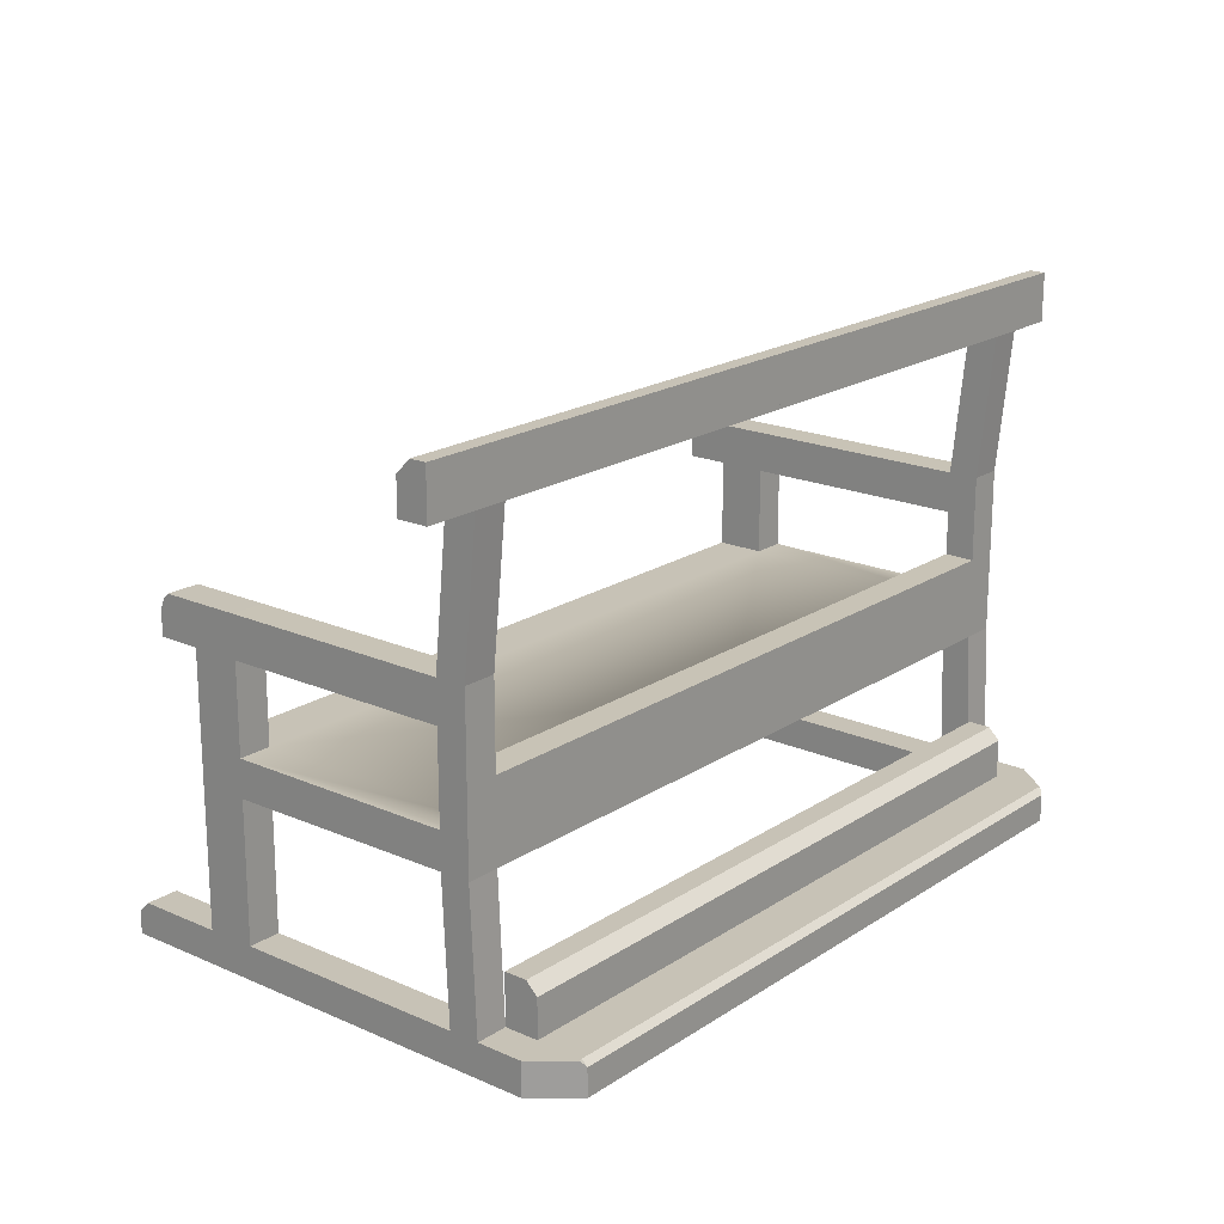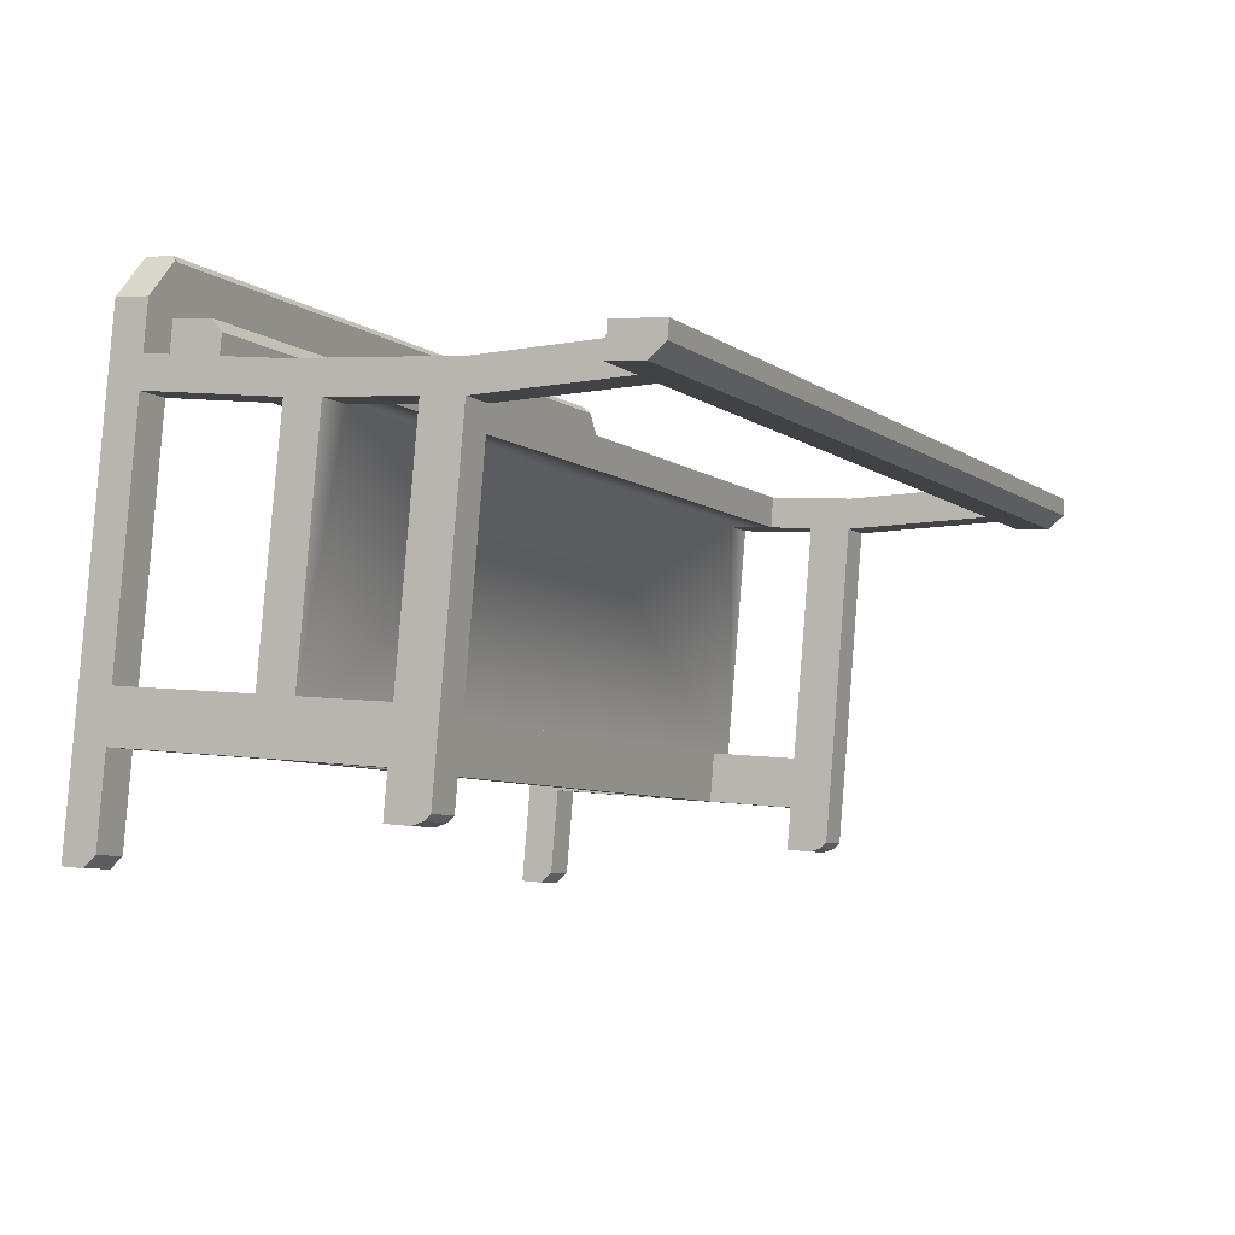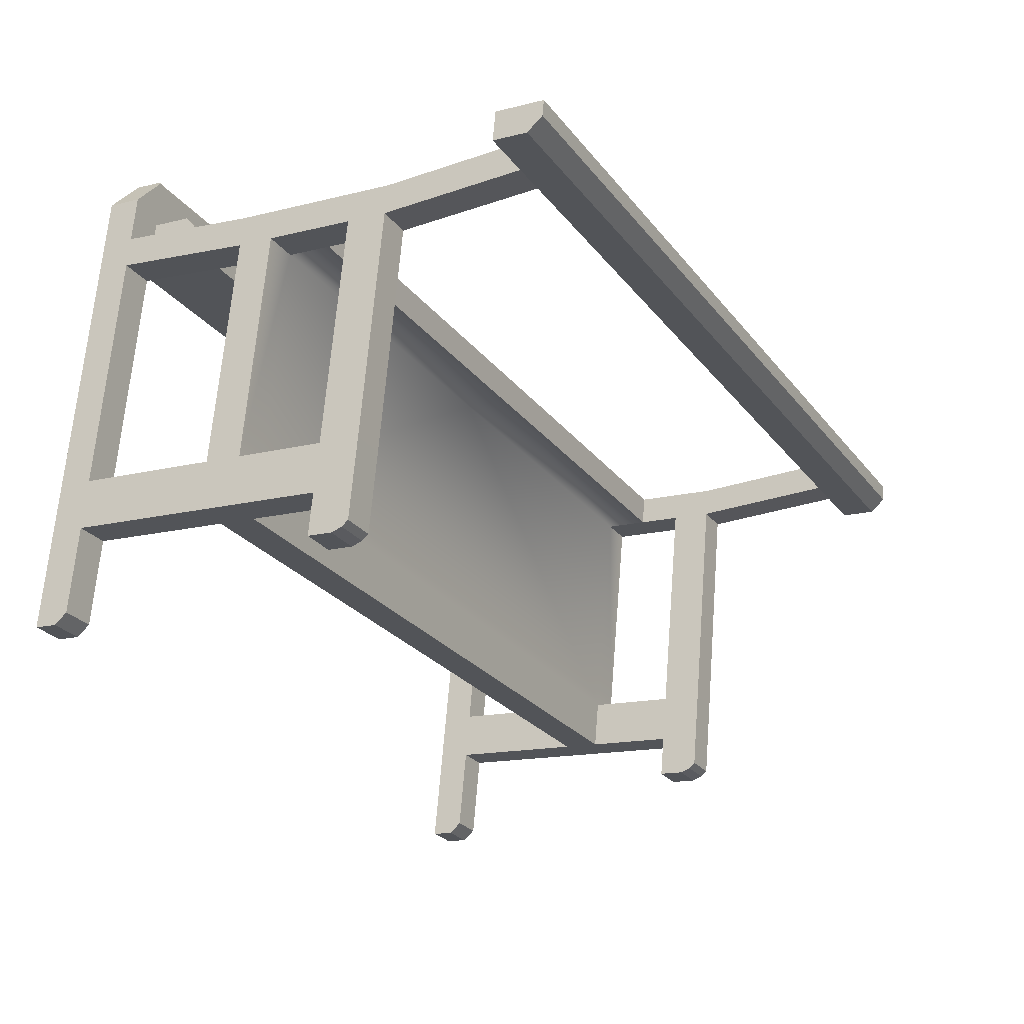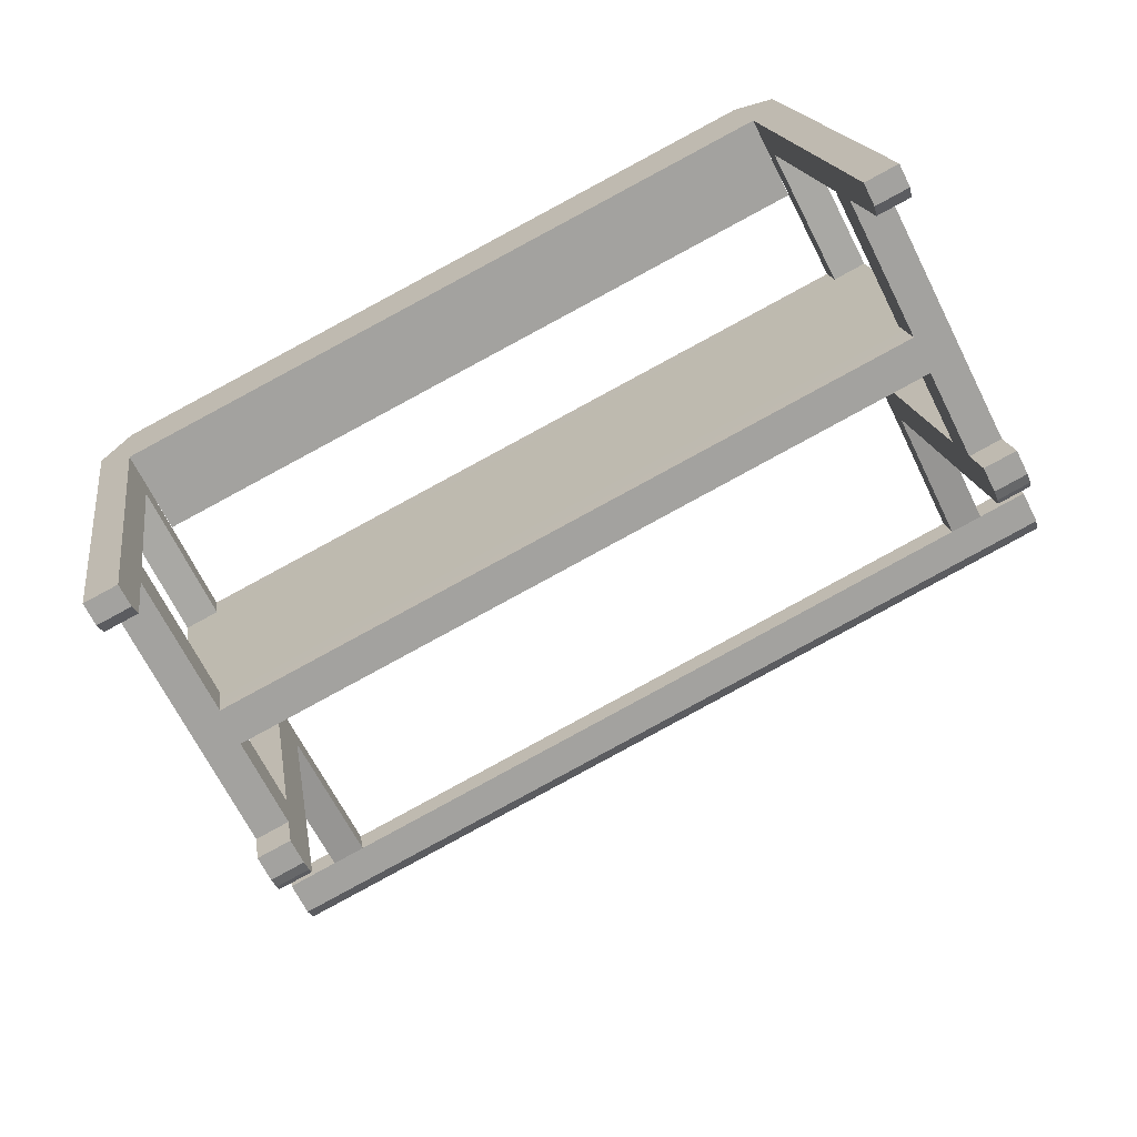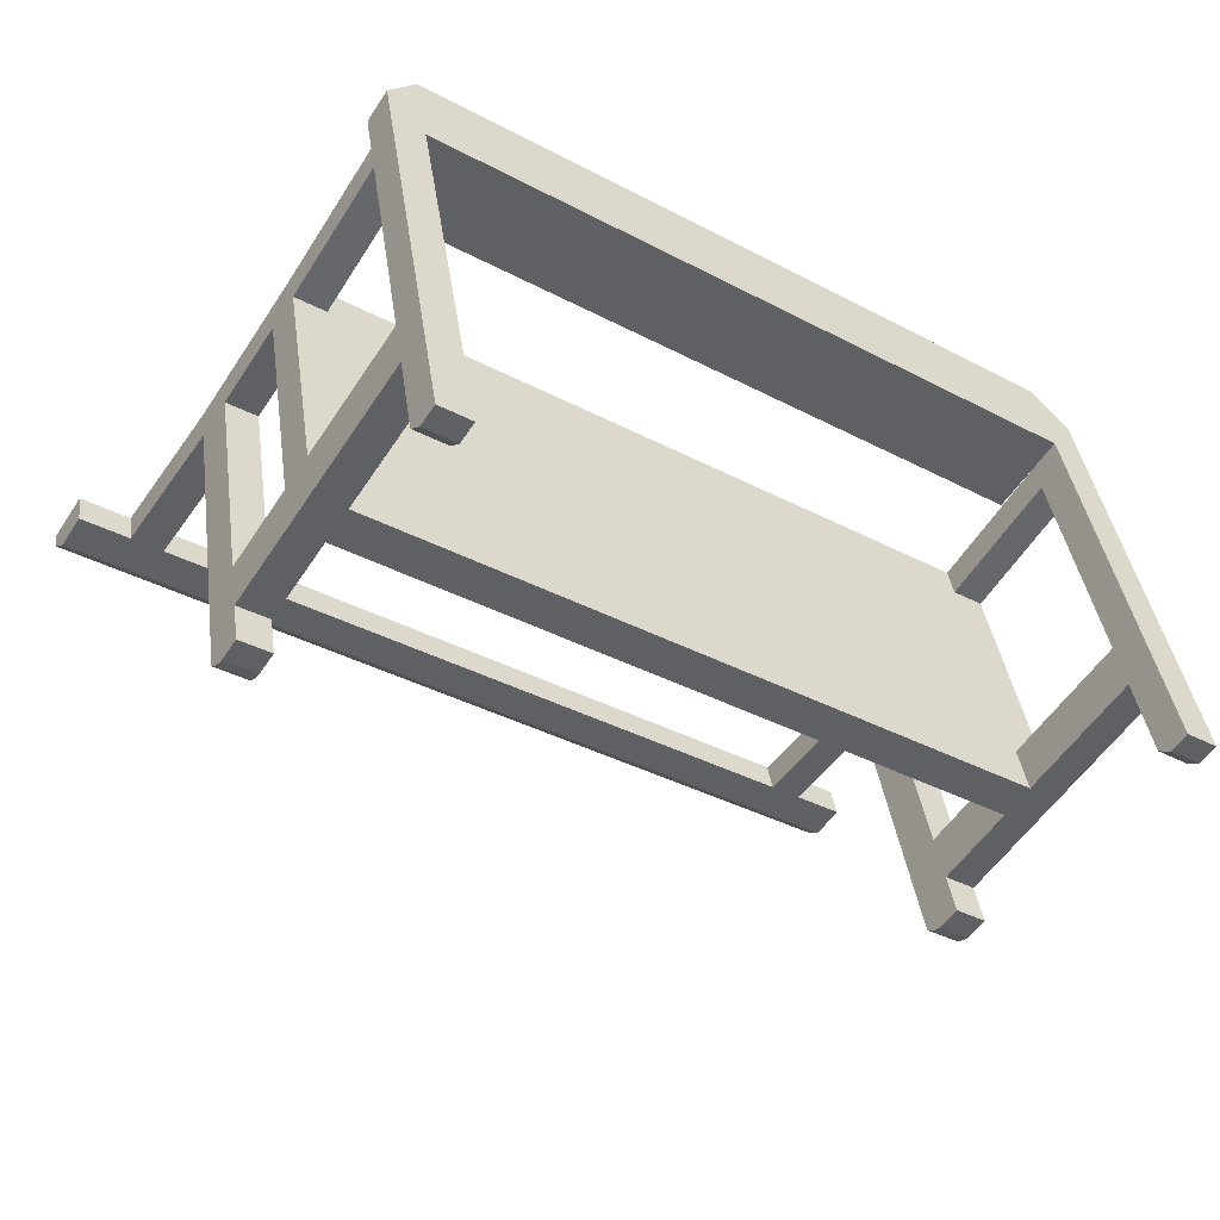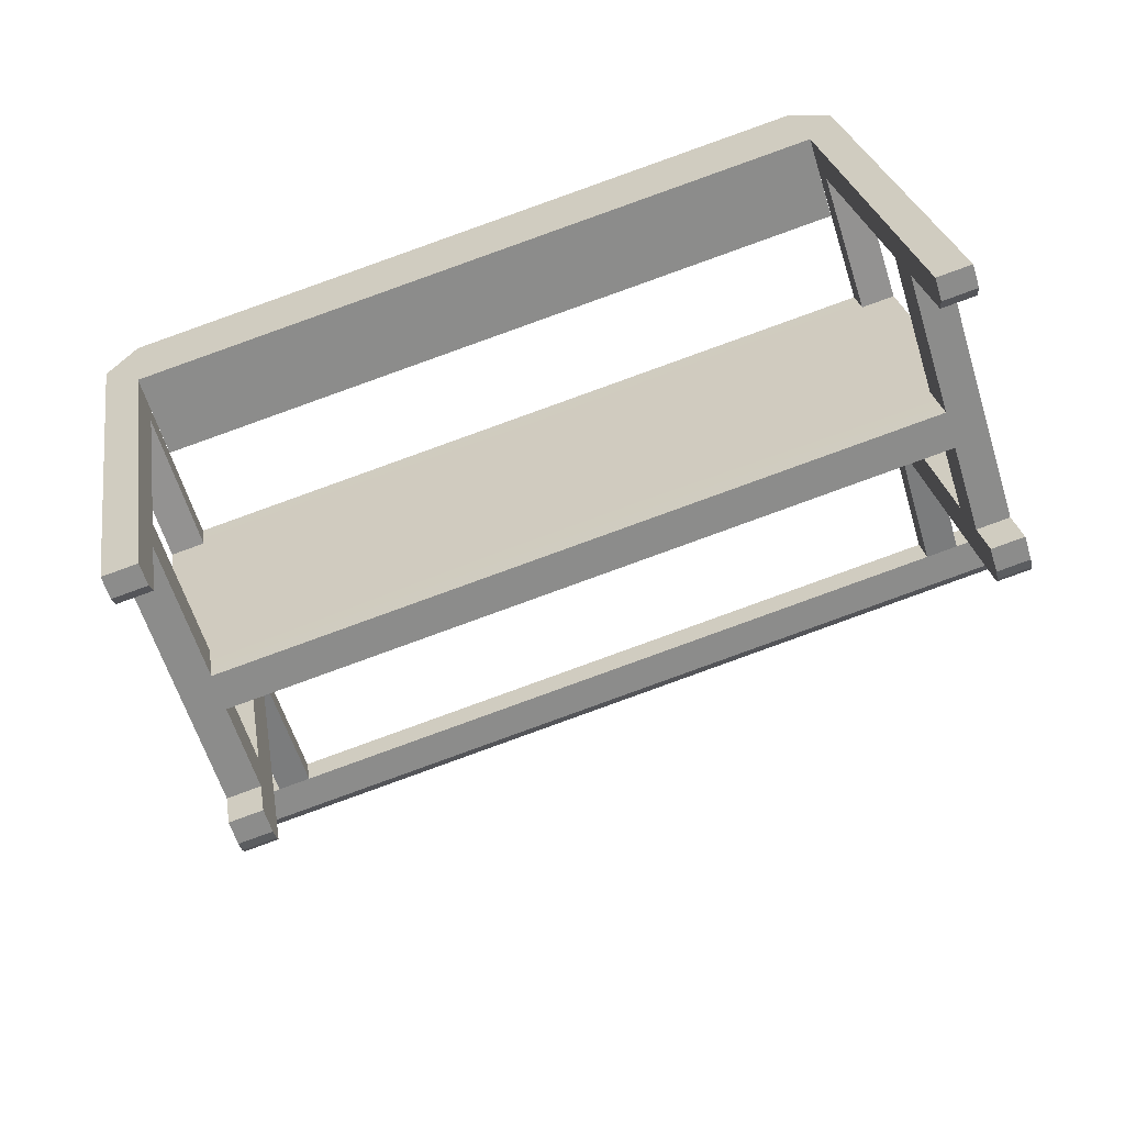
<metadata>
{"format":"obj","ext":"obj","renderer":"f3d","projection":"perspective","resolution":1024,"background":"white","views":[{"elev":19.3,"azim":-60.1,"up":"+Y"},{"elev":4.1,"azim":118.1,"up":"+Z"},{"elev":-14.7,"azim":119.0,"up":"+Z"},{"elev":-67.9,"azim":26.7,"up":"+Z"},{"elev":-54.9,"azim":-32.8,"up":"+Z"},{"elev":-60.8,"azim":17.3,"up":"+Z"}]}
</metadata>
<code>
o Cube_Cube.008
v 0.553 -0.341 0.439
v 0.553 -0.2922 0.439
v -0.05693 -0.2922 0.3354
v -0.05693 -0.341 0.3354
v 0.6715 0.2559 -0.2595
v 0.7297 0.2559 -0.2496
v 0.739 0.2559 -0.3047
v 0.6809 0.2559 -0.3146
v 0.7581 -0.341 -0.4174
v 0.7581 -0.3019 -0.4174
v 0.7548 -0.282 -0.3979
v 0.7297 -0.282 -0.2496
v 0.7297 -0.341 -0.2496
v 0.6313 -0.341 0.3298
v 0.6313 -0.282 0.3298
v 0.6231 -0.282 0.3781
v 0.6231 -0.341 0.3781
v 0.6715 -0.341 -0.2595
v 0.7 -0.341 -0.4273
v 0.5607 -0.282 0.4323
v 0.7 -0.3019 -0.4273
v 0.5804 0.255 0.2774
v 0.6385 0.255 0.2872
v 0.6344 0.5064 0.3117
v 0.5763 0.5064 0.3018
v 0.5876 -0.341 0.2352
v 0.6572 -0.341 -0.1749
v 0.7153 -0.341 -0.1651
v 0.6457 -0.341 0.245
v 0.6715 -0.282 -0.2595
v 0.6967 -0.282 -0.4077
v 0.7153 -0.282 -0.1651
v 0.5875 -0.282 0.2354
v 0.6572 -0.282 -0.1749
v 0.5786 -0.282 0.2879
v 0.5786 -0.341 0.2879
v -0.0313 -0.341 0.1844
v -0.0313 -0.282 0.1844
v 0.5684 -0.341 0.3481
v 0.6367 -0.341 0.2978
v 0.6457 -0.282 0.2453
v 0.6572 0.1836 -0.1749
v 0.7153 0.1836 -0.1651
v 0.7153 0.2559 -0.1651
v 0.6572 0.2559 -0.1749
v 0.6367 -0.282 0.2978
v 0.6344 0.5922 0.3117
v 0.5763 0.5922 0.3018
v 0.7297 0.1836 -0.2496
v 0.6715 0.1836 -0.2595
v 0.5893 0.255 0.2249
v 0.5852 0.5064 0.2493
v 0.6474 0.255 0.2348
v 0.6433 0.5064 0.2592
v 0.6474 0.106 0.2348
v 0.5893 0.1065 0.2249
v 0.5893 0.1836 0.2249
v 0.6474 0.1836 0.2348
v 0.6385 0.106 0.2872
v 0.6385 0.1836 0.2872
v 0.5804 0.106 0.2774
v 0.5804 0.1836 0.2774
v 0.7297 0.02798 -0.2496
v 0.6715 0.02798 -0.2595
v 0.6572 0.02798 -0.1749
v 0.7153 0.02798 -0.1651
v 0.5852 0.5673 0.2493
v 0.6433 0.5673 0.2592
v -0.03366 0.5064 0.1983
v -0.02475 0.5064 0.1458
v 0.7325 0.5673 0.2743
v 0.7325 0.5064 0.2743
v 0.581 0.5922 0.2739
v 0.6391 0.5922 0.2837
v -0.02891 0.5922 0.1703
v -0.03366 0.5922 0.1983
v 0.7236 0.5064 0.3268
v 0.7236 0.5922 0.3268
v -0.02475 0.5673 0.1458
v 0.7283 0.5922 0.2989
v 0.6385 -0.03562 0.2872
v 0.5804 -0.03562 0.2774
v 0.6385 0.02835 0.2872
v 0.5804 0.02835 0.2774
v 0.5893 -0.03562 0.2249
v -0.02951 0.02835 0.1738
v -0.02951 -0.03561 0.1738
v 0.6474 -0.03562 0.2348
v 0.6474 0.02835 0.2348
v 0.5893 0.02835 0.2249
v 0.7153 -0.03734 -0.1651
v 0.6572 -0.03734 -0.1749
v 0.7297 -0.03734 -0.2496
v 0.6715 -0.03734 -0.2595
v 0.04726 -0.03734 -0.2784
v -0.0206 -0.03561 0.1214
v 0.06162 0.02798 -0.363
v 0.04726 0.02798 -0.2784
v -0.0206 0.02835 0.1214
v 0.06162 -0.03734 -0.363
v -0.0206 0.1065 0.1214
v -0.02951 0.1065 0.1738
v 0.6839 0.1836 -0.3322
v 0.742 0.1836 -0.3223
v 0.6826 0.2456 -0.3247
v 0.6839 0.2273 -0.3322
v 0.742 0.2273 -0.3223
v 0.7407 0.2456 -0.3149
v -0.04152 -0.341 0.2446
v 0.5547 -0.282 0.4289
v 0.5684 -0.282 0.3481
v -0.04152 -0.282 0.2446
v -0.05523 -0.282 0.3254
v 0.5684 -0.2139 0.3481
v -0.04152 -0.2139 0.2446
v -0.0313 -0.1934 0.1844
v 0.5786 -0.1934 0.2879
v 0.5718 -0.1934 0.3279
v -0.03808 -0.1934 0.2244
v -0.6668 -0.341 0.2319
v -0.6668 -0.2922 0.2319
v -0.5483 0.2559 -0.4665
v -0.5389 0.2559 -0.5217
v -0.5971 0.2559 -0.5315
v -0.6064 0.2559 -0.4764
v -0.5779 -0.341 -0.6442
v -0.6064 -0.341 -0.4764
v -0.6064 -0.282 -0.4764
v -0.5813 -0.282 -0.6246
v -0.5779 -0.3019 -0.6442
v -0.7048 -0.341 0.103
v -0.713 -0.341 0.1513
v -0.713 -0.282 0.1513
v -0.7048 -0.282 0.103
v -0.5483 -0.341 -0.4665
v -0.5198 -0.341 -0.6343
v -0.6719 -0.282 0.223
v -0.5198 -0.3019 -0.6343
v -0.6394 0.255 0.07032
v -0.6436 0.5064 0.09477
v -0.7017 0.5064 0.0849
v -0.6976 0.255 0.06045
v -0.6323 -0.341 0.02813
v -0.6904 -0.341 0.01826
v -0.6208 -0.341 -0.3918
v -0.5627 -0.341 -0.382
v -0.5231 -0.282 -0.6148
v -0.5483 -0.282 -0.4665
v -0.6208 -0.282 -0.3918
v -0.5627 -0.282 -0.382
v -0.6323 -0.282 0.0284
v -0.6412 -0.282 0.08088
v -0.6412 -0.341 0.08088
v -0.6514 -0.341 0.1411
v -0.6993 -0.341 0.07101
v -0.6904 -0.282 0.01853
v -0.5627 0.1836 -0.382
v -0.5627 0.2559 -0.382
v -0.6208 0.2559 -0.3918
v -0.6208 0.1836 -0.3918
v -0.6993 -0.282 0.07101
v -0.6436 0.5922 0.09477
v -0.7017 0.5922 0.0849
v -0.6064 0.1836 -0.4764
v -0.5483 0.1836 -0.4665
v -0.6305 0.255 0.01784
v -0.6347 0.5064 0.04229
v -0.6928 0.5064 0.03242
v -0.6886 0.255 0.007971
v -0.6886 0.106 0.007971
v -0.6886 0.1836 0.007971
v -0.6305 0.1836 0.01784
v -0.6305 0.1065 0.01784
v -0.6976 0.106 0.06045
v -0.6976 0.1836 0.06045
v -0.6394 0.1836 0.07032
v -0.6394 0.106 0.07032
v -0.6064 0.02798 -0.4764
v -0.5483 0.02798 -0.4665
v -0.5627 0.02798 -0.382
v -0.6208 0.02798 -0.3918
v -0.6928 0.5673 0.03242
v -0.6347 0.5673 0.04229
v -0.782 0.5064 0.01727
v -0.782 0.5673 0.01727
v -0.6388 0.5922 0.06682
v -0.697 0.5922 0.05695
v -0.7909 0.5064 0.06976
v -0.7909 0.5922 0.06976
v -0.7862 0.5922 0.04181
v -0.6394 -0.03561 0.07032
v -0.6976 -0.03561 0.06045
v -0.6394 0.02835 0.07032
v -0.6976 0.02835 0.06045
v -0.6305 -0.03561 0.01784
v -0.6886 -0.03561 0.007971
v -0.6886 0.02835 0.007971
v -0.6305 0.02835 0.01784
v -0.5627 -0.03734 -0.382
v -0.6208 -0.03734 -0.3918
v -0.6064 -0.03734 -0.4764
v -0.5483 -0.03734 -0.4665
v -0.5941 0.1836 -0.5491
v -0.536 0.1836 -0.5392
v -0.536 0.2273 -0.5392
v -0.5372 0.2456 -0.5318
v -0.5941 0.2273 -0.5491
v -0.5954 0.2456 -0.5417
v -0.6651 -0.282 0.2218
v -0.6514 -0.282 0.1411
v -0.6514 -0.2139 0.1411
v -0.6412 -0.1934 0.08088
v -0.648 -0.1934 0.1208
f 1 2 3 4
f 5 6 7 8
f 9 10 11 12 13
f 14 15 16 17
f 18 19 9 13
f 17 16 20 2 1
f 19 21 10 9
f 22 23 24 25
f 26 27 28 29
f 27 18 13 28
f 18 30 31 21 19
f 13 12 32 28
f 26 33 34 27
f 27 34 30 18
f 35 36 37 38
f 36 35 33 26
f 39 36 40 14
f 36 26 29 40
f 34 33 41 32
f 42 45 44 43
f 28 32 41 29
f 29 41 46 40
f 5 45 44 6
f 25 24 47 48
f 43 49 6 44
f 50 42 45 5
f 51 22 25 52
f 23 53 54 24
f 53 51 52 54
f 55 56 57 58
f 58 57 51 53
f 59 55 58 60
f 60 58 53 23
f 56 61 62 57
f 57 62 22 51
f 61 59 60 62
f 62 60 23 22
f 63 64 50 49
f 64 65 42 50
f 66 63 49 43
f 65 66 43 42
f 45 42 57 51
f 51 53 44 45
f 43 44 53 58
f 42 43 58 57
f 54 52 67 68
f 52 25 69 70
f 54 68 71 72
f 73 48 47 74
f 48 73 75 76
f 24 54 72 77
f 47 24 77 78
f 25 48 76 69
f 67 52 70 79
f 77 72 71 80 78
f 35 46 81 82
f 82 81 83 84
f 33 35 82 85
f 82 84 86 87
f 46 41 88 81
f 81 88 89 83
f 41 33 85 88
f 88 85 90 89
f 34 32 91 92
f 92 91 66 65
f 32 12 93 91
f 91 93 63 66
f 30 34 92 94
f 85 96 95 92
f 12 30 94 93
f 93 94 64 63
f 90 89 66 65
f 92 91 88 85
f 65 64 97 98
f 91 66 89 88
f 65 98 99 90
f 85 82 87 96
f 64 94 100 97
f 94 92 95 100
f 61 56 101 102
f 86 84 61 102
f 84 90 56 61
f 90 99 101 56
f 84 83 59 61
f 83 89 55 59
f 89 90 56 55
f 31 11 10 21
f 31 30 12 11
f 49 50 103 104
f 50 5 8 105 106 103
f 104 103 106 107
f 8 7 108 105
f 107 106 105 108
f 6 49 104 107 108 7
f 73 74 68 67
f 71 68 74 80
f 67 79 75 73
f 74 47 78 80
f 39 1 4 109
f 110 111 112 113
f 36 39 109 37
f 1 39 14 17
f 35 111 15 46
f 40 46 15 14
f 112 111 114 115
f 35 38 116 117
f 118 117 116 119
f 118 119 115 114
f 111 35 117 118 114
f 110 2 20
f 3 2 110 113
f 111 110 20 16 15
f 120 4 3 121
f 122 123 124 125
f 126 127 128 129 130
f 131 132 133 134
f 135 127 126 136
f 132 120 121 137 133
f 136 126 130 138
f 139 140 141 142
f 143 144 145 146
f 146 145 127 135
f 135 136 138 147 148
f 127 145 149 128
f 143 146 150 151
f 146 135 148 150
f 152 38 37 153
f 153 143 151 152
f 154 131 155 153
f 153 155 144 143
f 150 149 156 151
f 157 160 159 158
f 145 144 156 149
f 144 155 161 156
f 122 125 159 158
f 140 162 163 141
f 160 159 125 164
f 165 122 158 157
f 166 167 140 139
f 142 141 168 169
f 169 168 167 166
f 170 171 172 173
f 171 169 166 172
f 174 175 171 170
f 175 142 169 171
f 173 172 176 177
f 172 166 139 176
f 177 176 175 174
f 176 139 142 175
f 178 164 165 179
f 179 165 157 180
f 181 160 164 178
f 180 157 160 181
f 158 166 172 157
f 166 158 159 169
f 160 171 169 159
f 157 172 171 160
f 168 182 183 167
f 167 70 69 140
f 168 184 185 182
f 186 187 163 162
f 70 69 76 75 79
f 162 76 75 186
f 141 188 184 168
f 163 189 188 141
f 140 69 76 162
f 183 79 70 167
f 188 189 190 185 184
f 152 191 192 161
f 191 193 194 192
f 151 195 191 152
f 191 87 86 193
f 161 192 196 156
f 192 194 197 196
f 156 196 195 151
f 196 197 198 195
f 150 199 200 149
f 199 200 181 180
f 149 200 201 128
f 200 181 178 201
f 148 202 199 150
f 195 199 95 96
f 128 201 202 148
f 201 178 179 202
f 198 180 181 197
f 199 195 196 200
f 180 98 97 179
f 200 196 197 181
f 96 99 86 87
f 100 97 98 95
f 98 99 96 95
f 180 198 99 98
f 195 96 87 191
f 179 97 100 202
f 202 100 95 199
f 99 101 102 86
f 177 102 101 173
f 86 102 177 193
f 193 198 173 177
f 198 173 101 99
f 193 177 174 194
f 194 174 170 197
f 197 170 173 198
f 147 138 130 129
f 147 129 128 148
f 164 203 204 165
f 165 204 205 206 123 122
f 203 207 205 204
f 123 206 208 124
f 207 208 206 205
f 125 124 208 207 203 164
f 186 183 182 187
f 185 190 187 182
f 183 186 75 79
f 187 190 189 163
f 109 112 38 37
f 154 109 4 120
f 209 113 112 210
f 153 37 109 154
f 4 3 113 112 109
f 120 132 131 154
f 152 161 134 210
f 155 131 134 161
f 112 115 211 210
f 152 212 116 38
f 213 119 116 212
f 38 112 115 119 116
f 213 211 115 119
f 210 211 213 212 152
f 209 137 121
f 3 113 209 121
f 210 134 133 137 209

</code>
